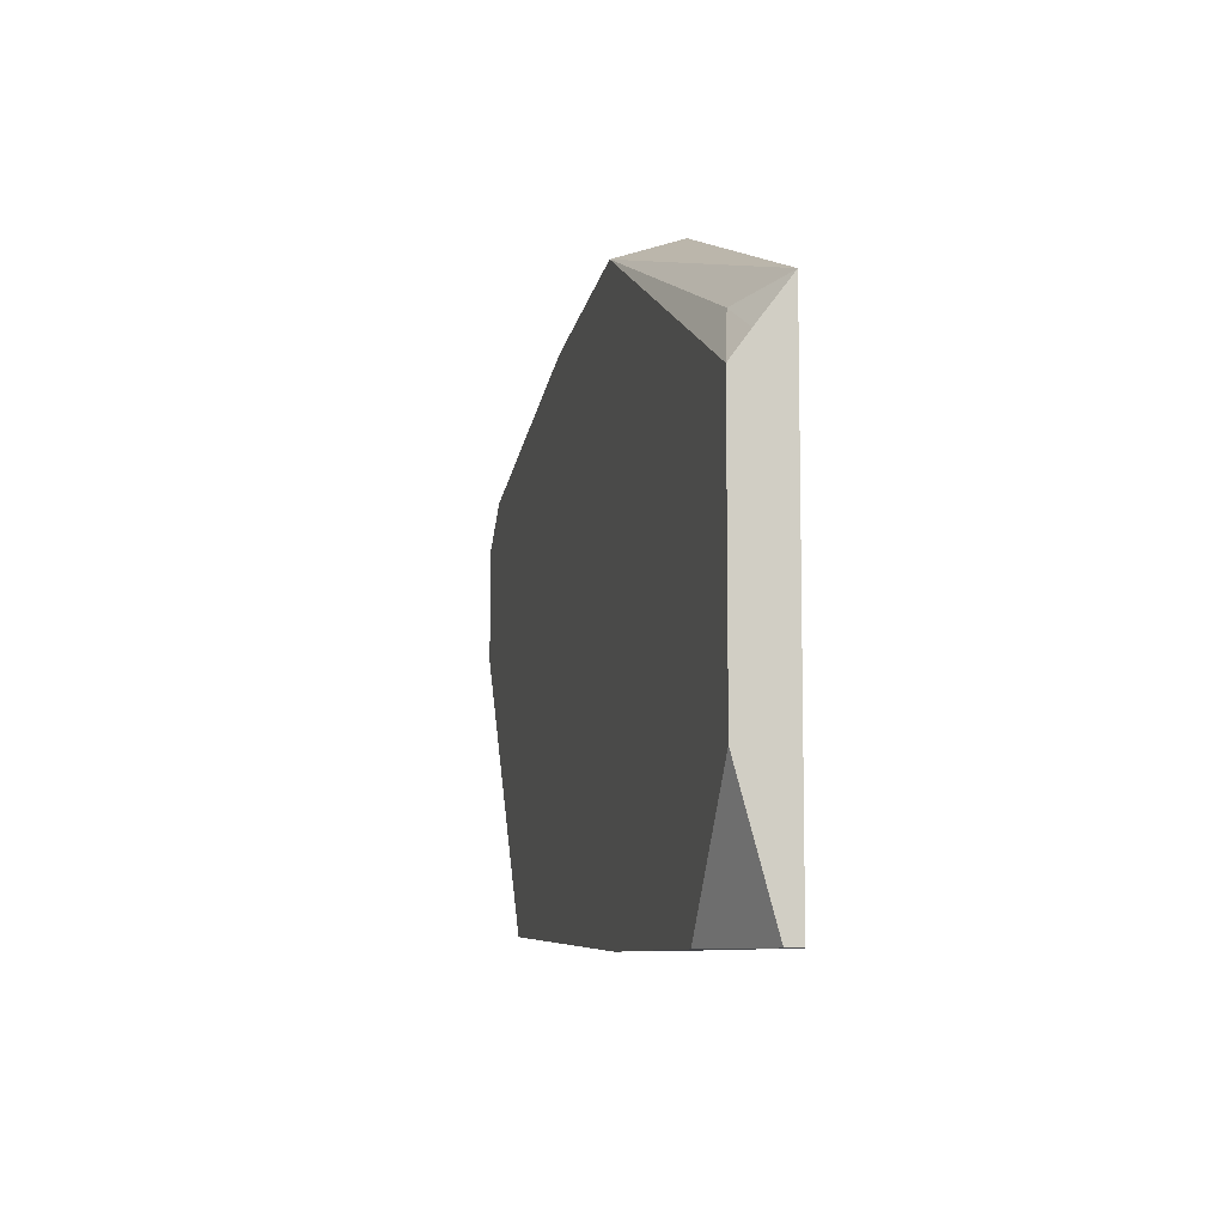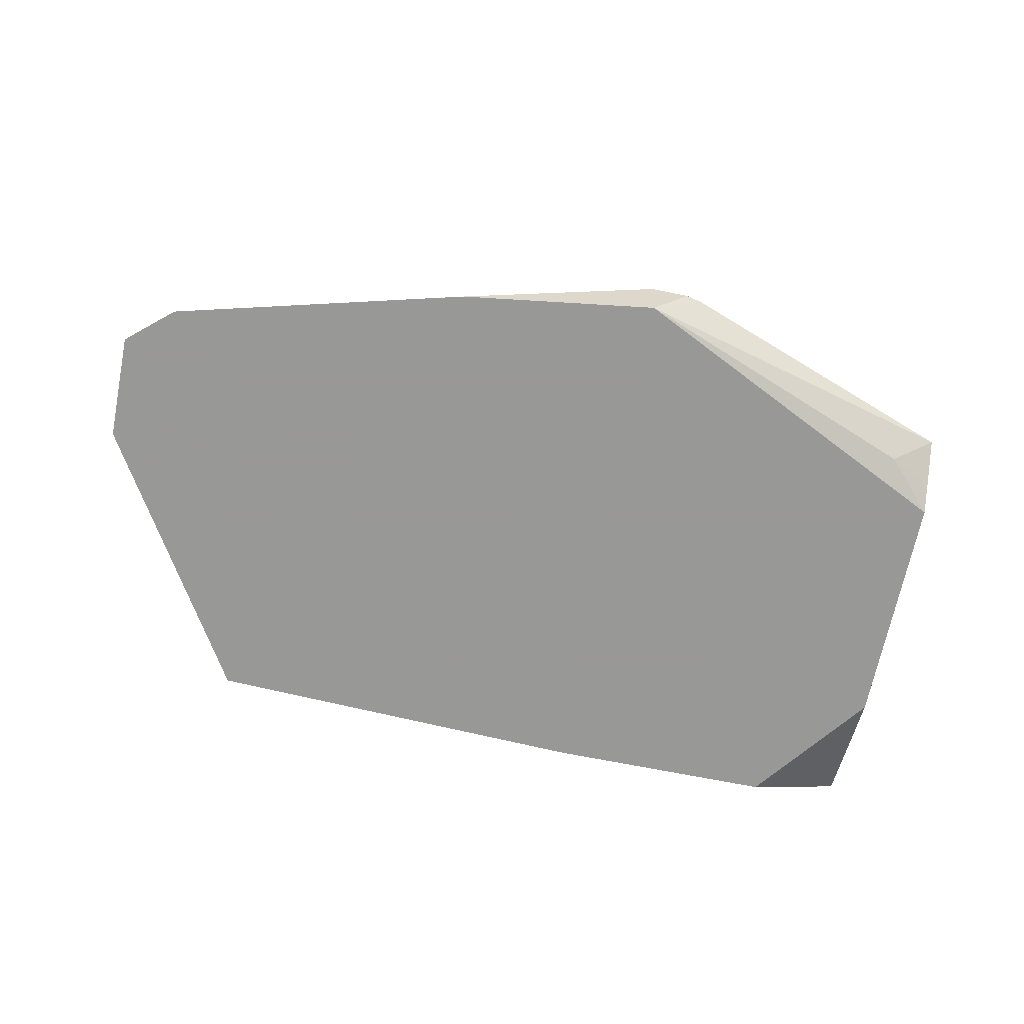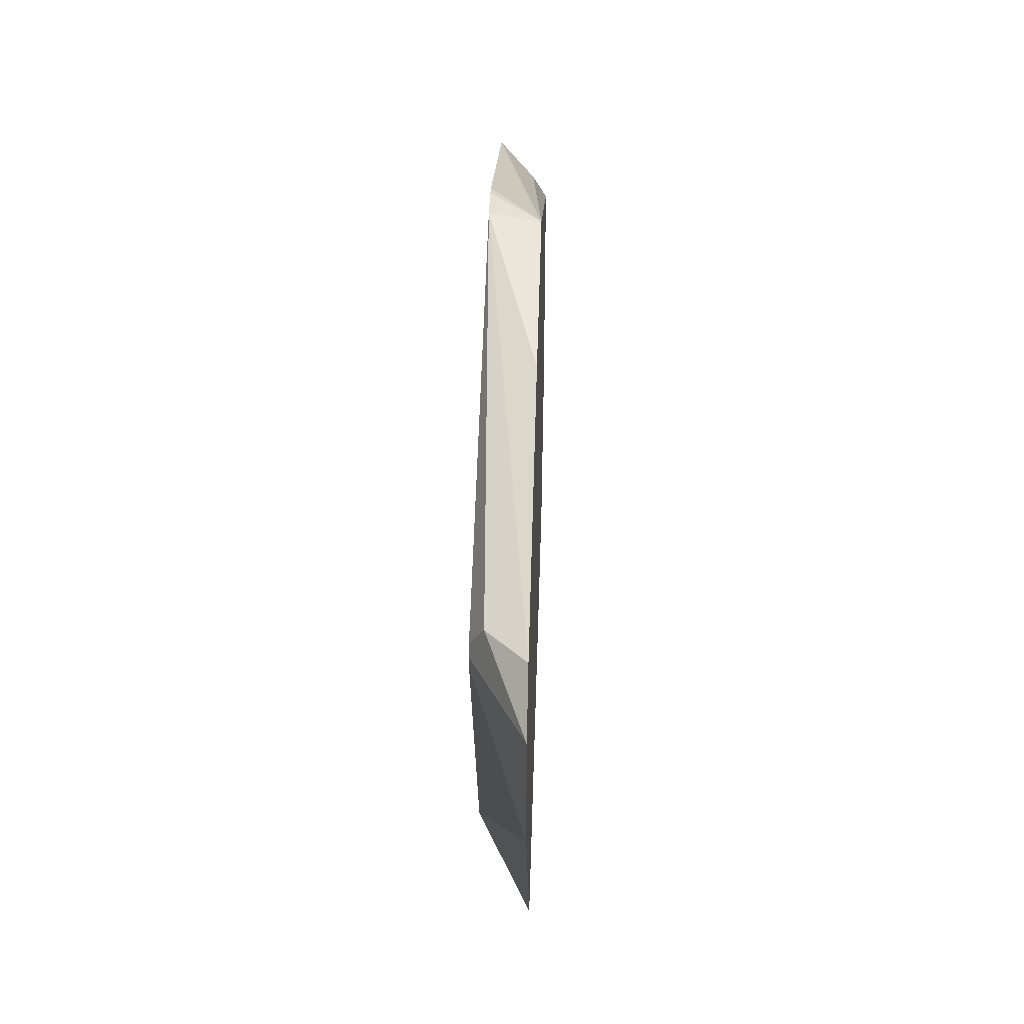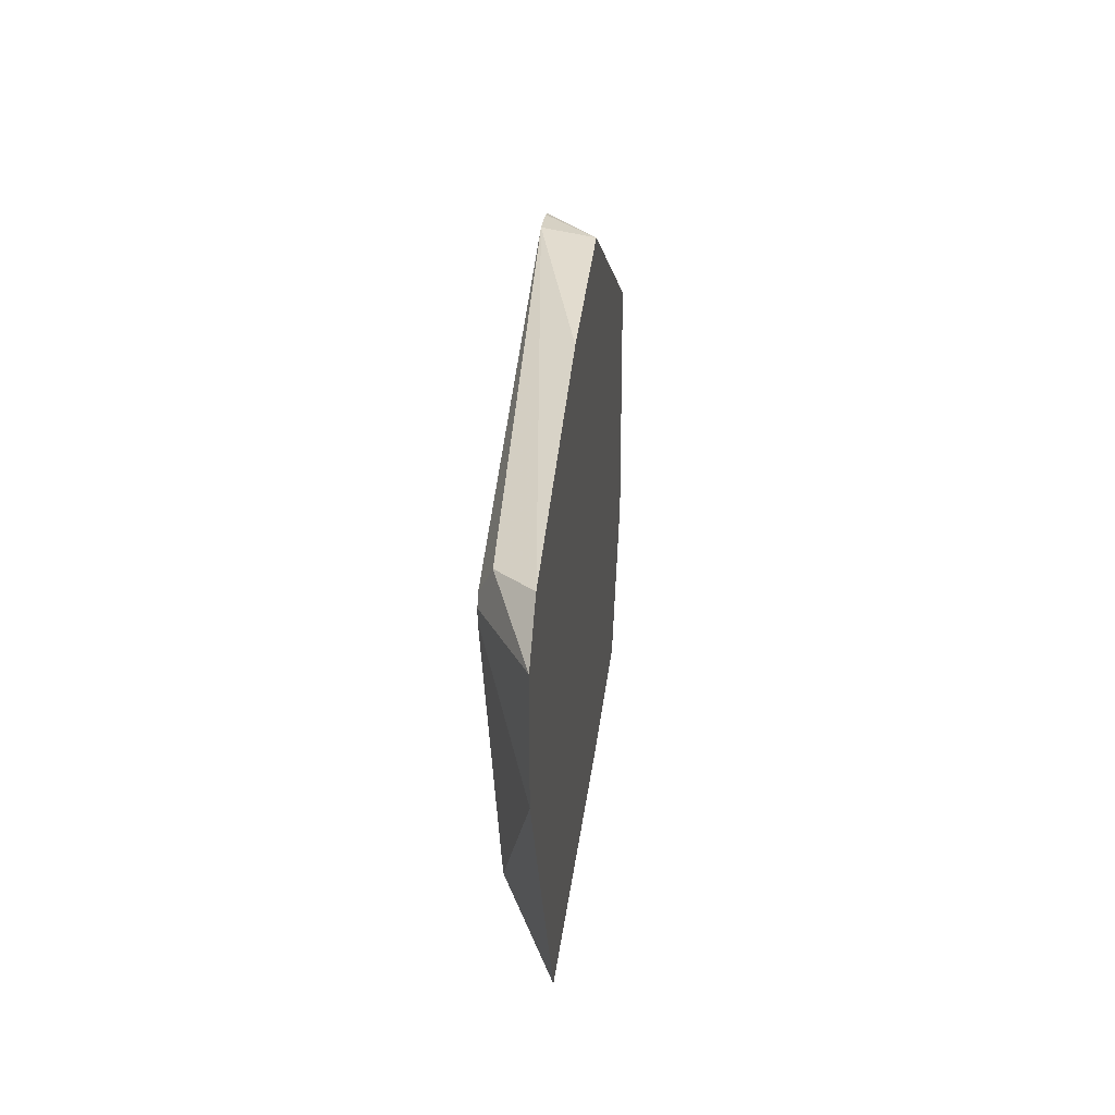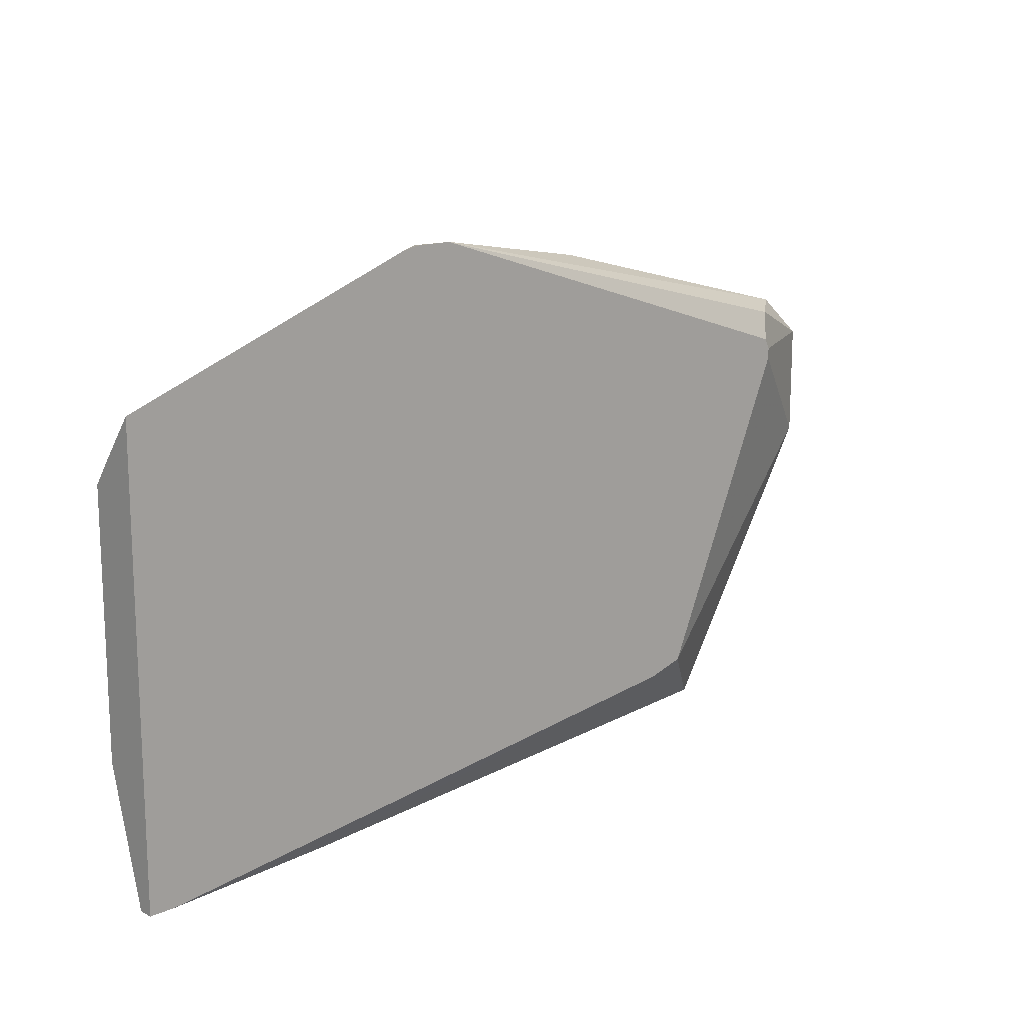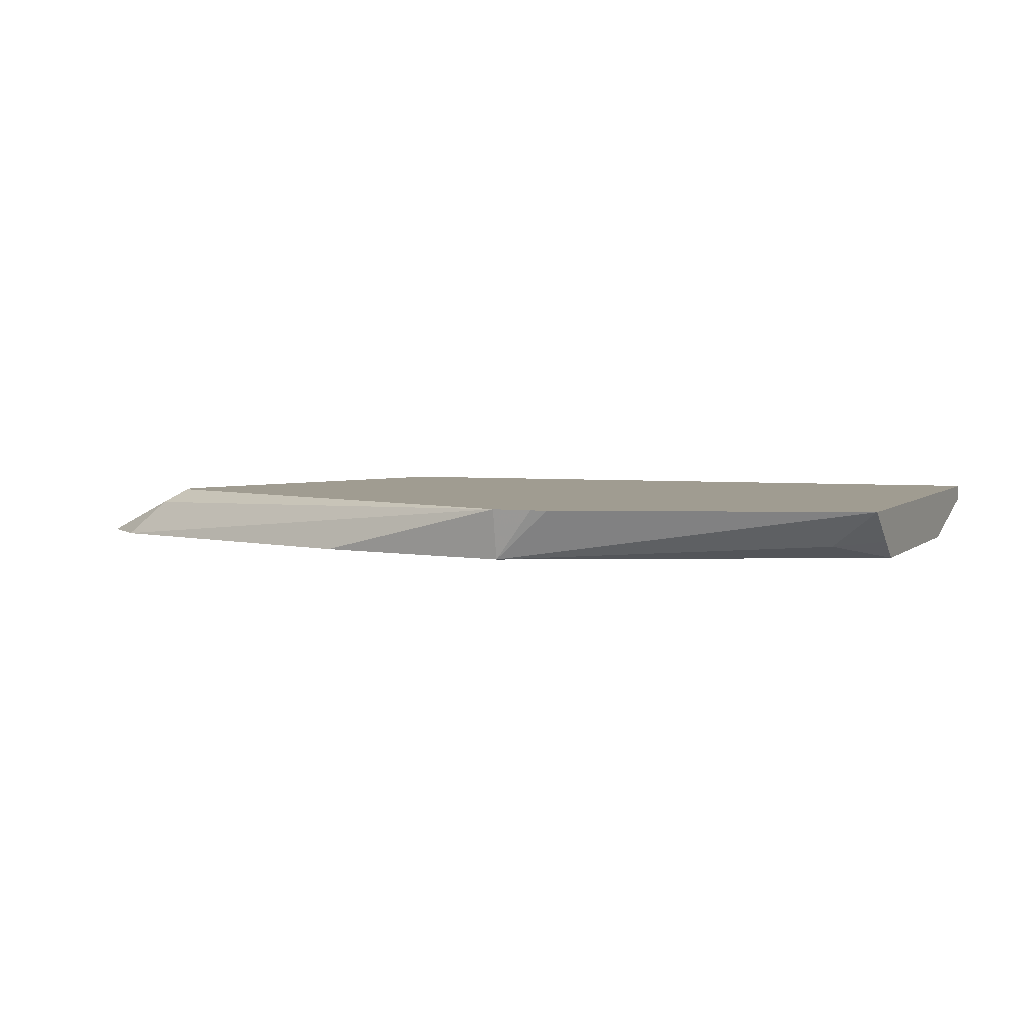
<metadata>
{"format":"obj","ext":"obj","renderer":"f3d","projection":"perspective","resolution":1024,"background":"white","views":[{"elev":-8.2,"azim":77.4,"up":"+Z"},{"elev":-68.5,"azim":-11.4,"up":"+Y"},{"elev":38.0,"azim":-88.3,"up":"+Z"},{"elev":25.4,"azim":-84.3,"up":"+Z"},{"elev":15.0,"azim":137.4,"up":"+Z"},{"elev":4.3,"azim":23.5,"up":"+Y"}]}
</metadata>
<code>
v -0.2775 0.2521 -0.0818
v -0.5392 0.2521 -0.07118
v -0.274 0.2533 -0.0818
v -0.1242 0.2521 -0.0818
v -0.6478 0.2521 0.1082
v -0.4963 0.2846 -0.02943
v -0.4719 0.2846 -0.03636
v -0.1899 0.275 -0.0818
v -0.1936 0.2745 -0.0818
v -0.05961 0.2752 -0.0818
v -0.05961 0.2521 0.002048
v -0.648 0.2521 0.1443
v -0.5941 0.2791 0.162
v -0.583 0.2846 0.1731
v -0.07573 0.2846 -0.0818
v -0.05961 0.2846 -0.0818
v -0.05961 0.2521 0.1652
v -0.648 0.2521 0.18
v -0.583 0.2846 0.18
v -0.05961 0.2846 0.2089
v -0.05961 0.264 0.1816
v -0.09007 0.2611 0.198
v -0.288 0.2521 0.276
v -0.6165 0.2521 0.207
v -0.5881 0.2761 0.204
v -0.5795 0.2846 0.1869
v -0.2521 0.2846 0.2789
v -0.2624 0.2846 0.2812
v -0.2881 0.2846 0.2812
v -0.4203 0.2521 0.2576
f 12 19 14
f 12 18 19
f 10 17 11
f 10 21 17
f 10 16 20
f 7 15 8
f 6 15 7
f 6 16 15
f 12 14 13
f 6 27 20
f 10 20 21
f 17 21 22
f 20 27 23
f 18 24 25
f 18 25 19
f 19 25 26
f 20 23 22
f 20 22 21
f 23 27 28
f 23 28 29
f 23 29 30
f 24 30 29
f 24 29 25
f 6 28 27
f 25 29 26
f 17 22 23
f 6 29 28
f 6 20 16
f 6 19 26
f 6 26 29
f 1 2 3
f 1 3 9
f 1 9 8
f 1 8 15
f 1 15 16
f 1 10 4
f 1 4 11
f 1 11 17
f 1 17 23
f 1 23 30
f 1 30 24
f 1 24 18
f 1 16 10
f 1 12 5
f 6 14 19
f 1 18 12
f 6 13 14
f 5 13 6
f 4 10 11
f 2 9 3
f 5 12 13
f 2 8 9
f 2 7 8
f 2 6 7
f 2 5 6
f 1 5 2

</code>
